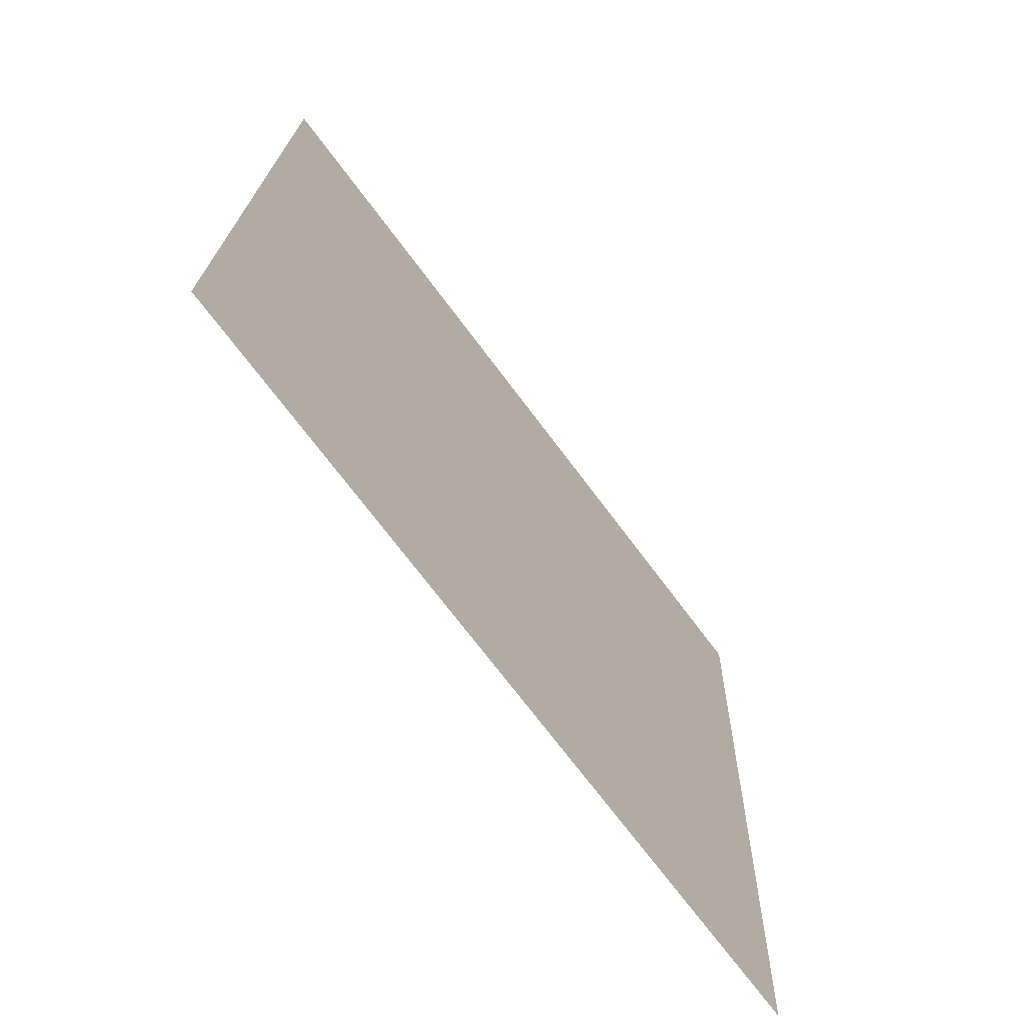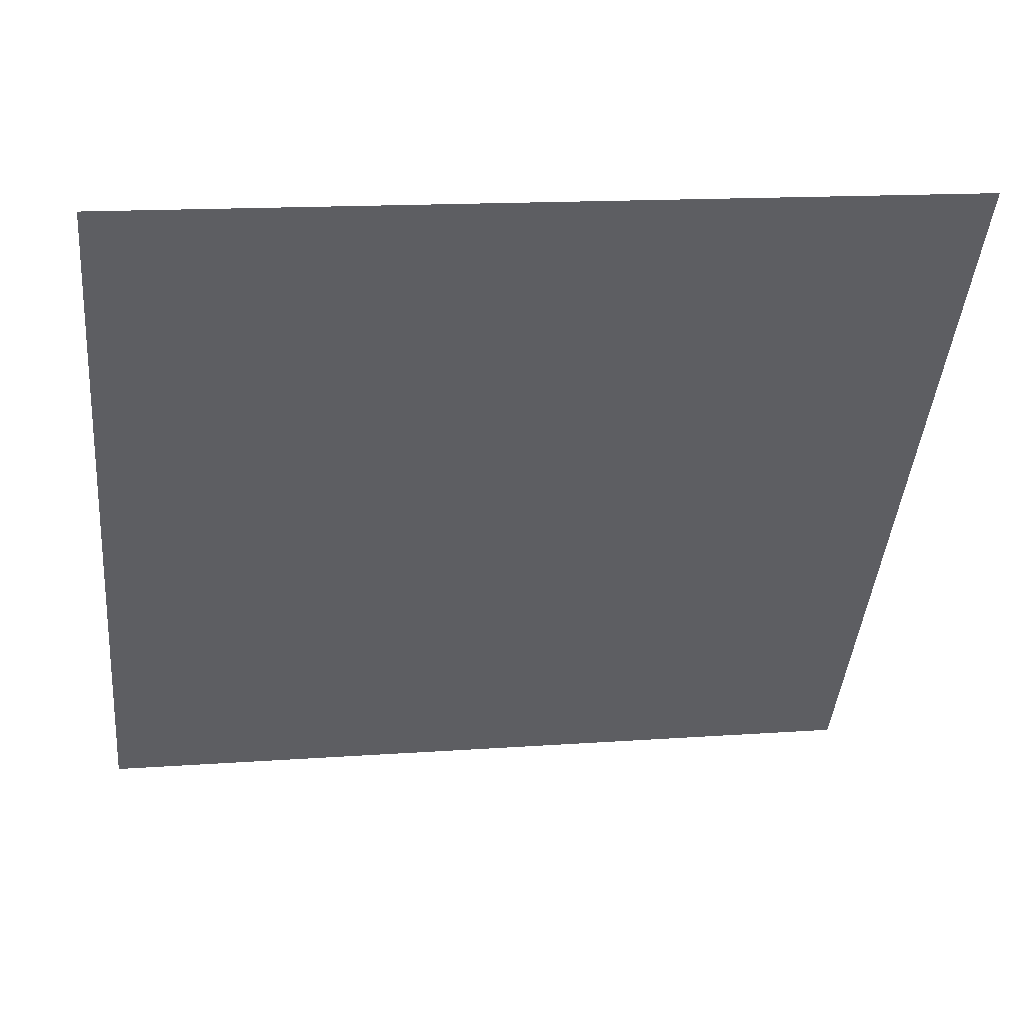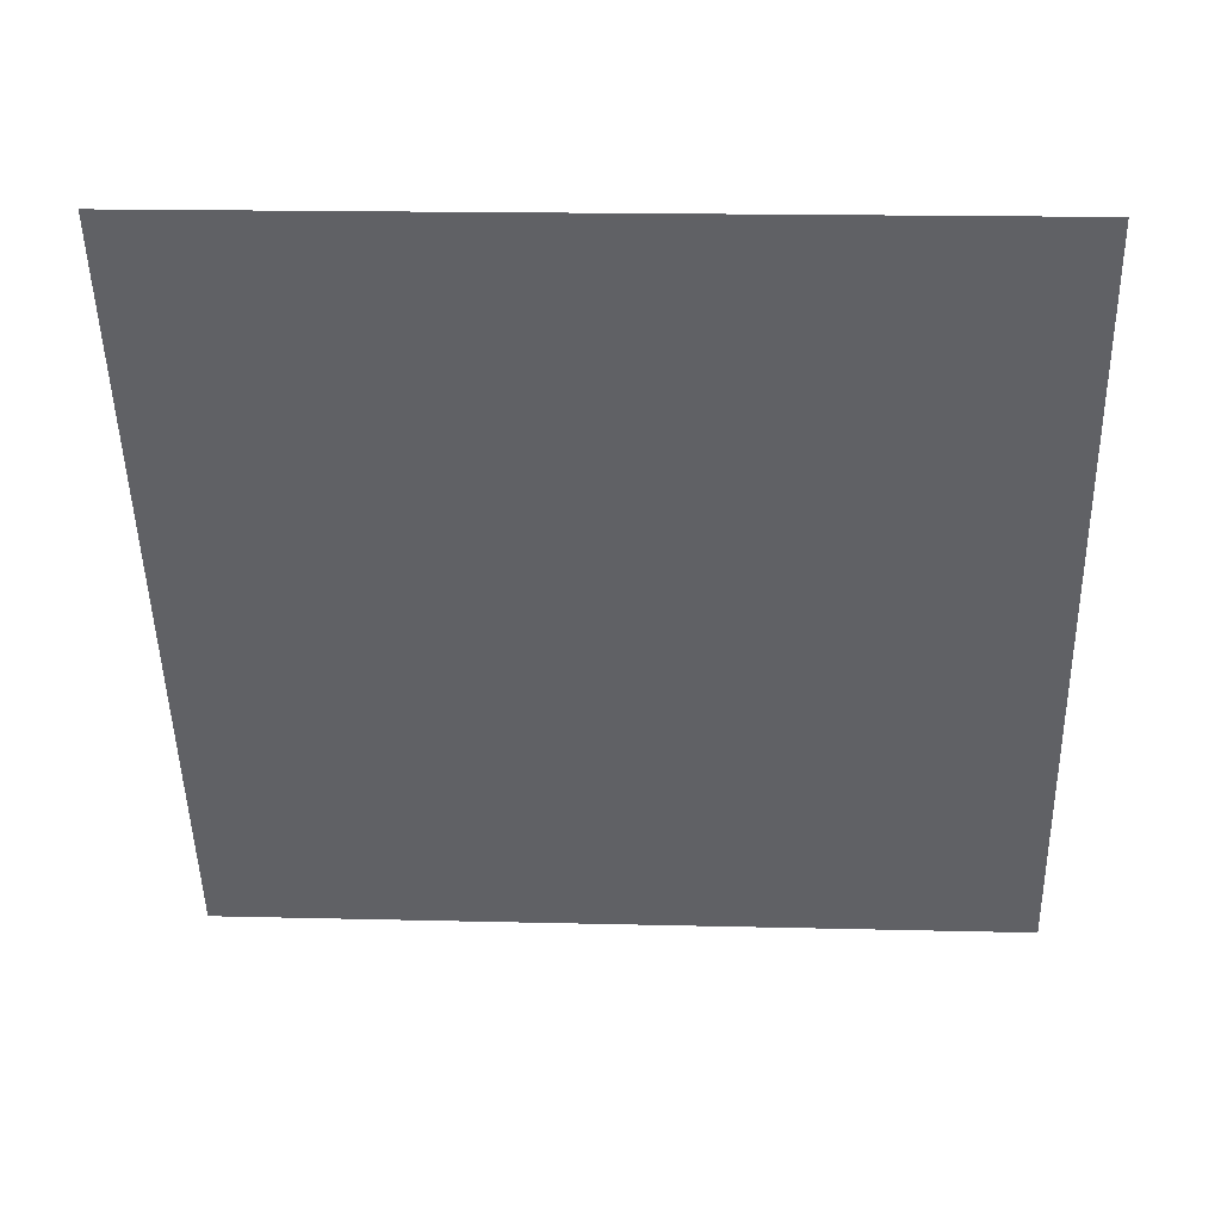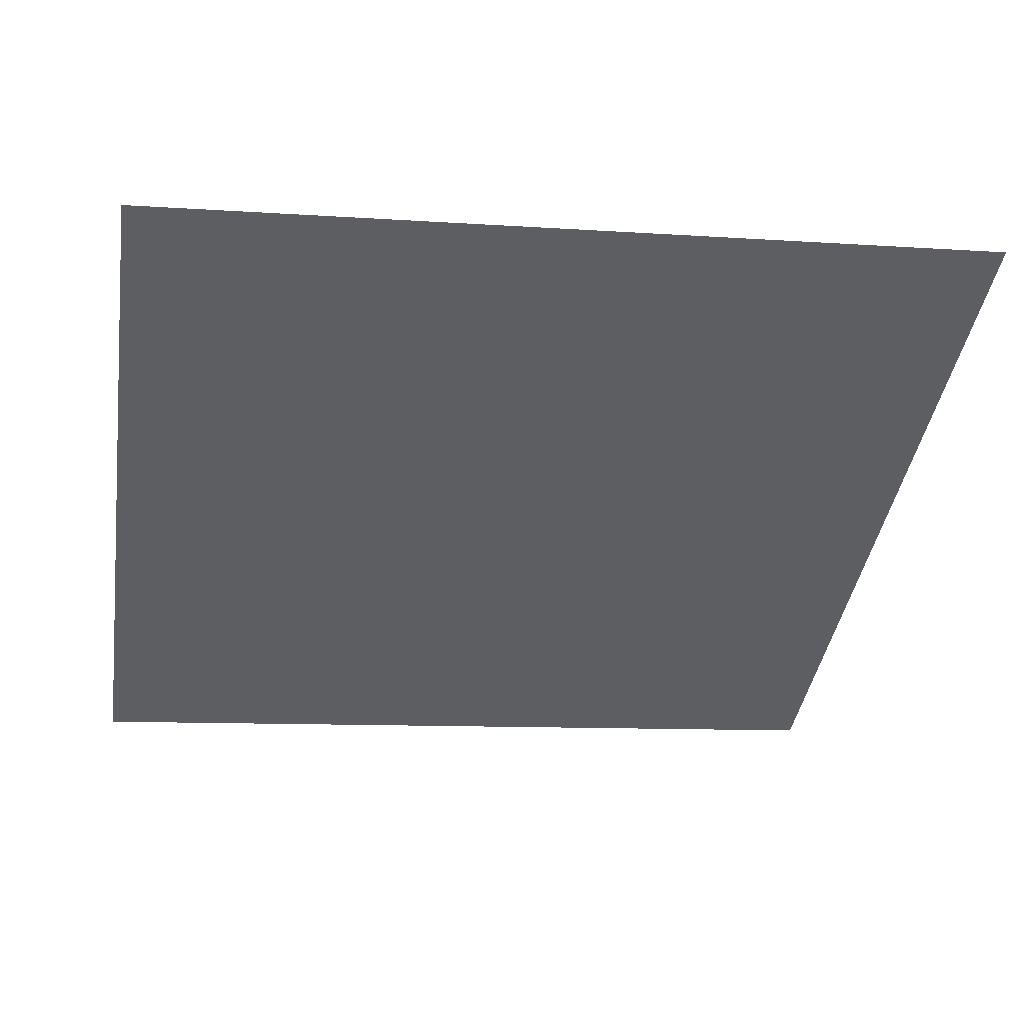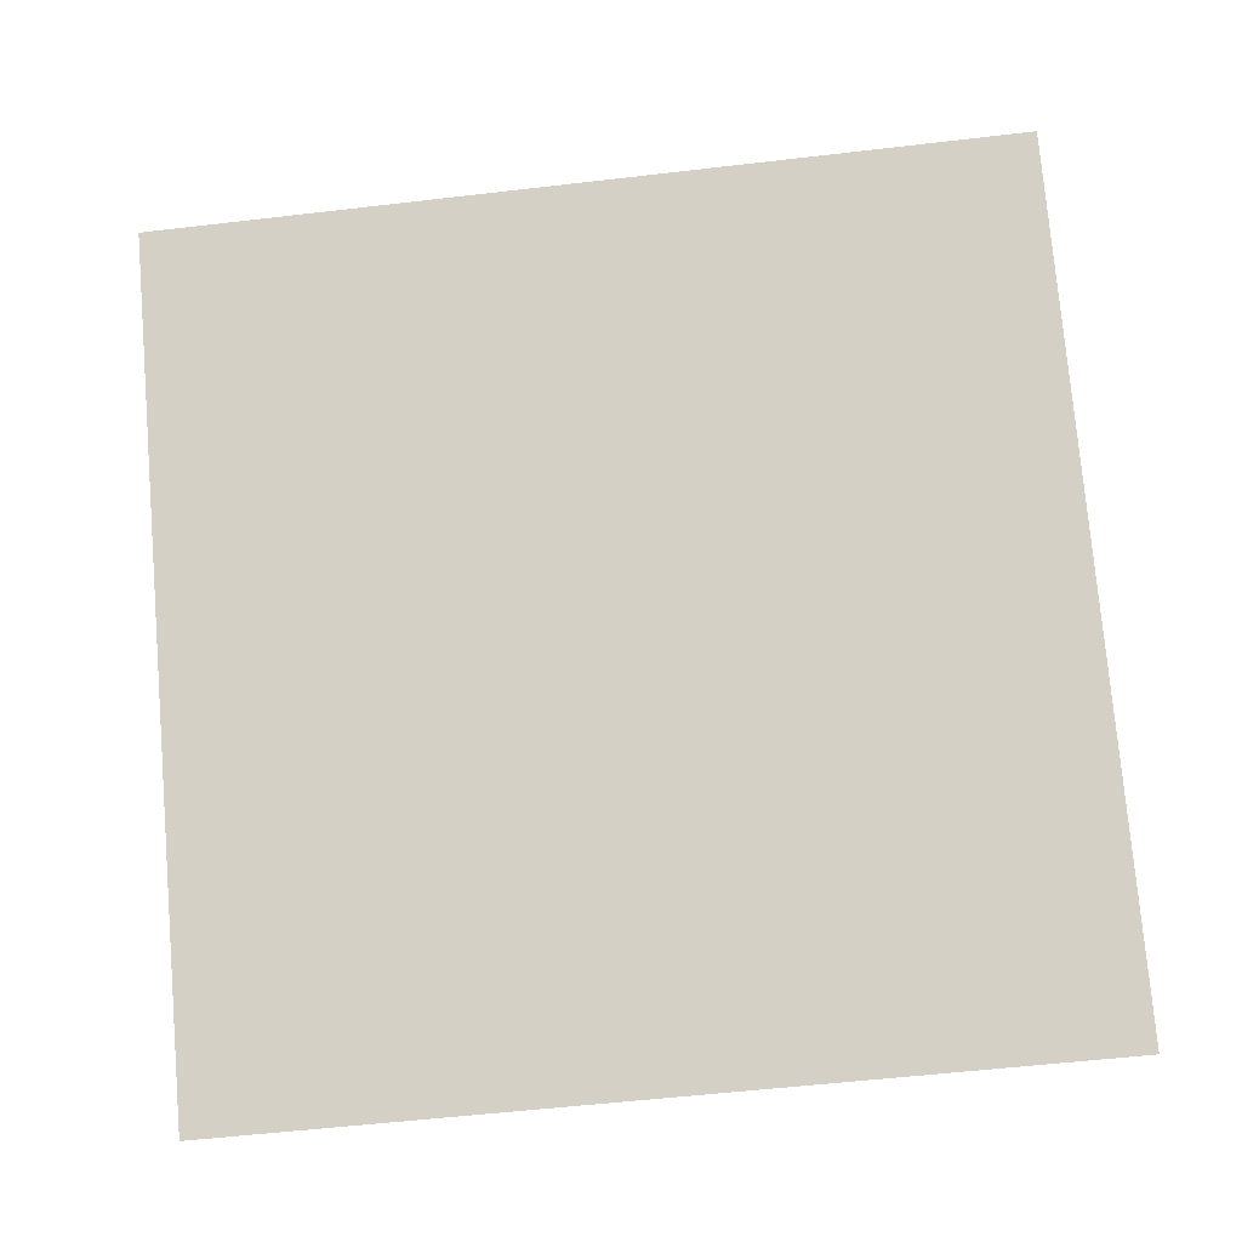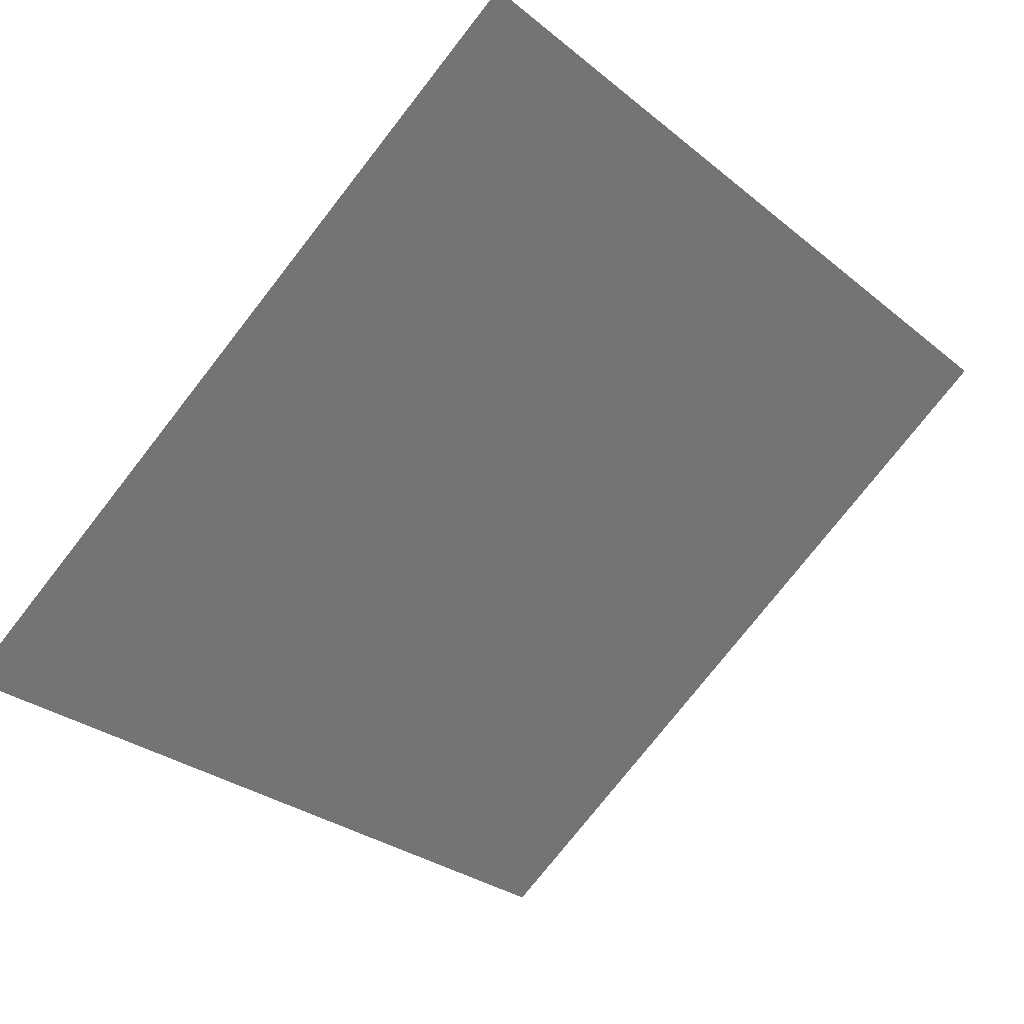
<metadata>
{"format":"obj","ext":"obj","renderer":"f3d","projection":"perspective","resolution":1024,"background":"white","views":[{"elev":19.9,"azim":-90.1,"up":"+Z"},{"elev":11.8,"azim":170.0,"up":"+Z"},{"elev":-12.3,"azim":2.9,"up":"+Y"},{"elev":-2.0,"azim":-9.5,"up":"+Y"},{"elev":-66.8,"azim":7.4,"up":"+Y"},{"elev":-27.5,"azim":-49.1,"up":"+Y"}]}
</metadata>
<code>
v 0.04714 0.604 0.2649
v 0.04058 0.6041 0.265
v 0.0407 0.608 0.2702
v 0.04726 0.6079 0.2701
f 4 3 2 1

</code>
